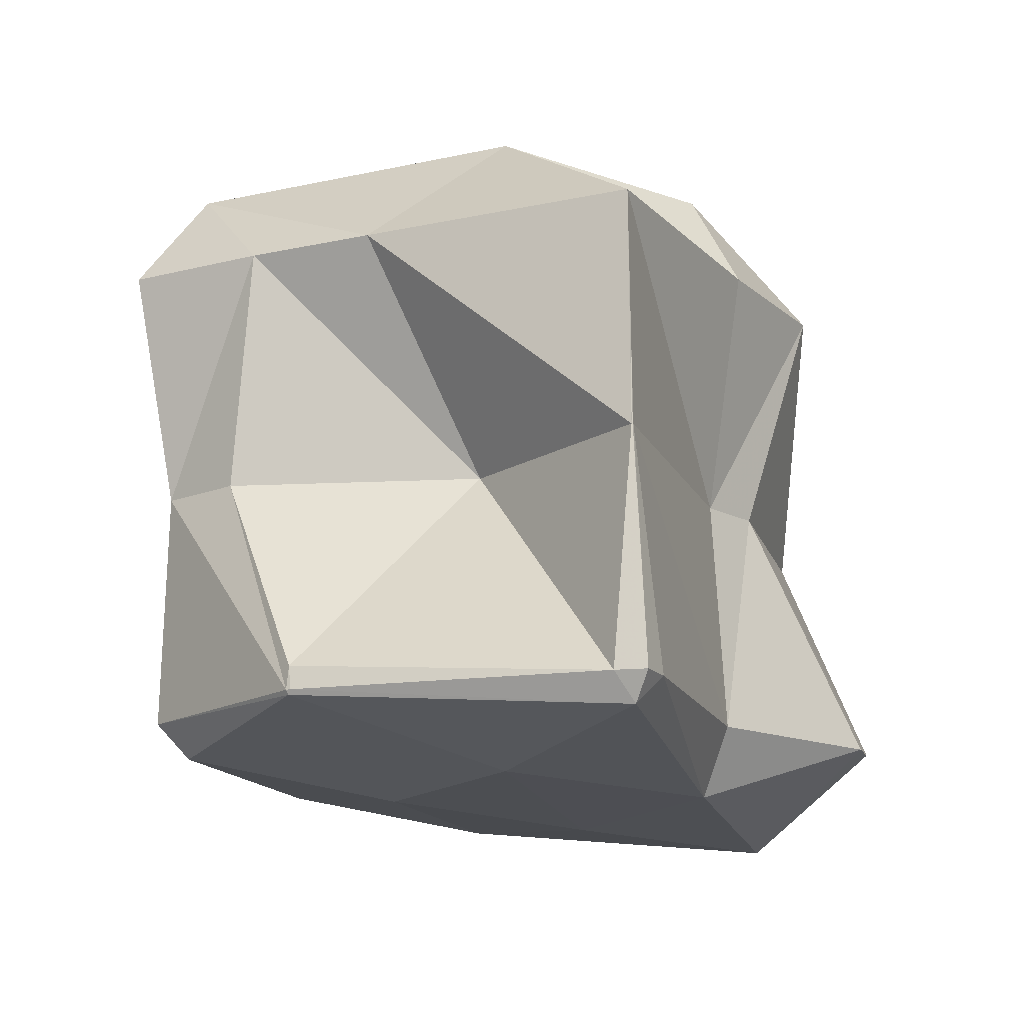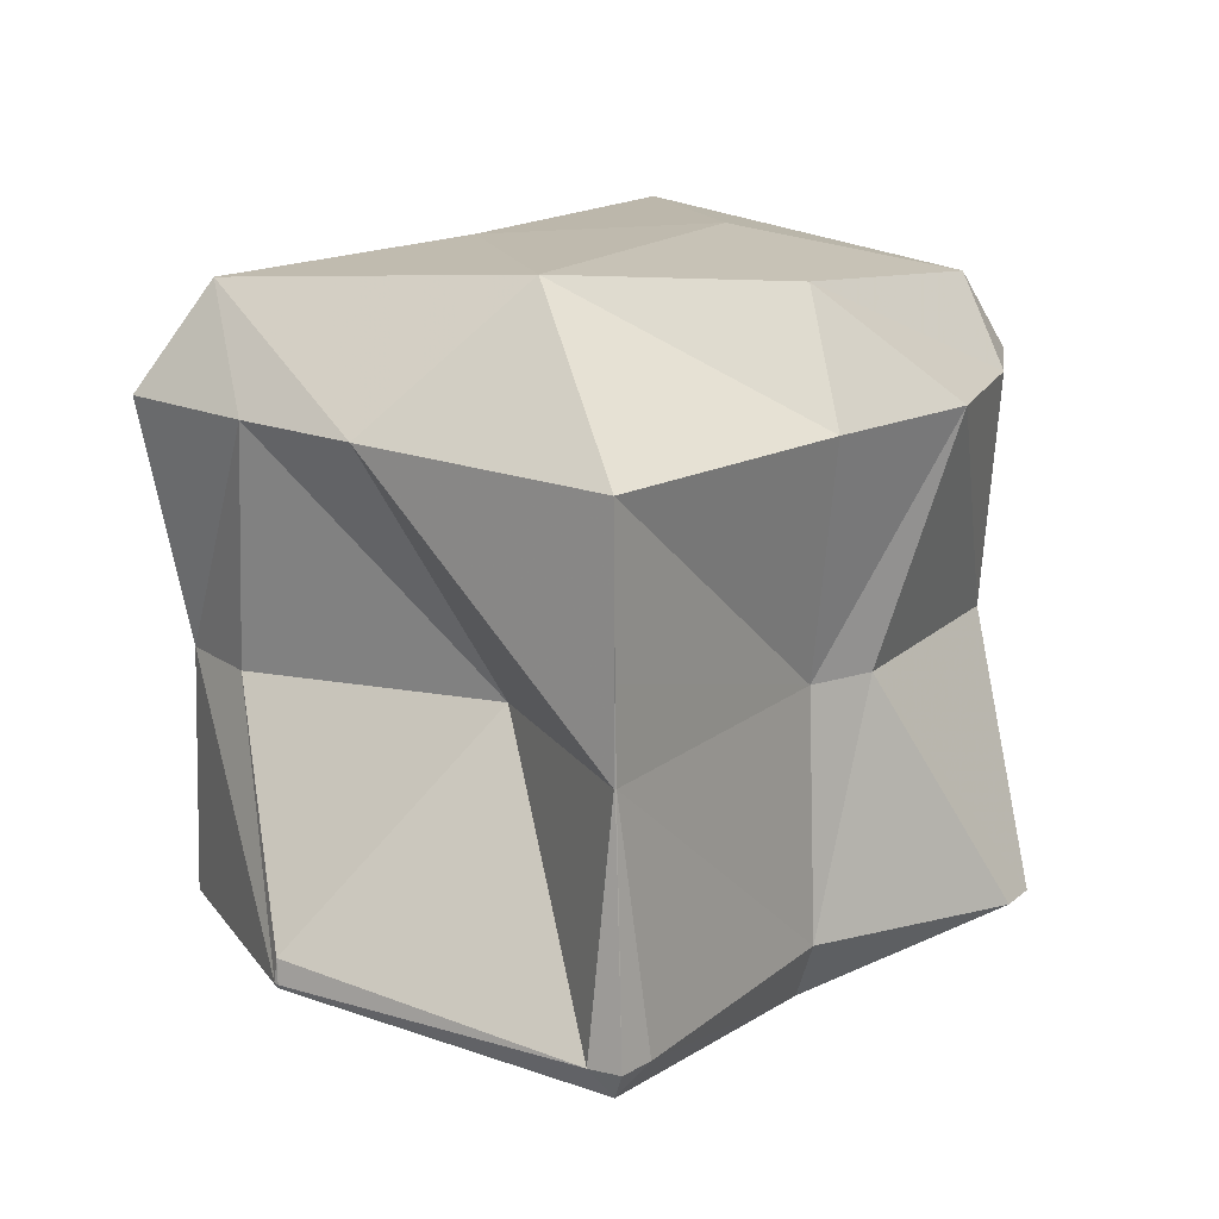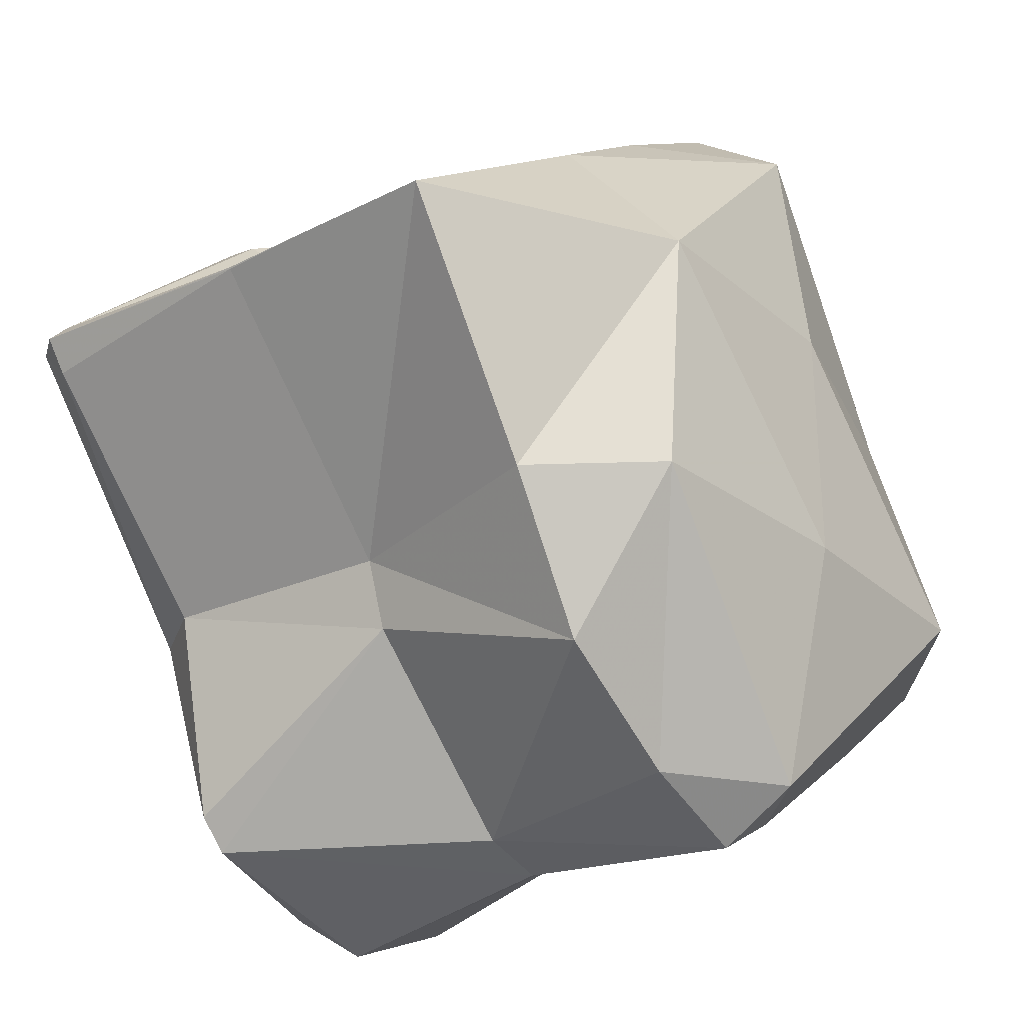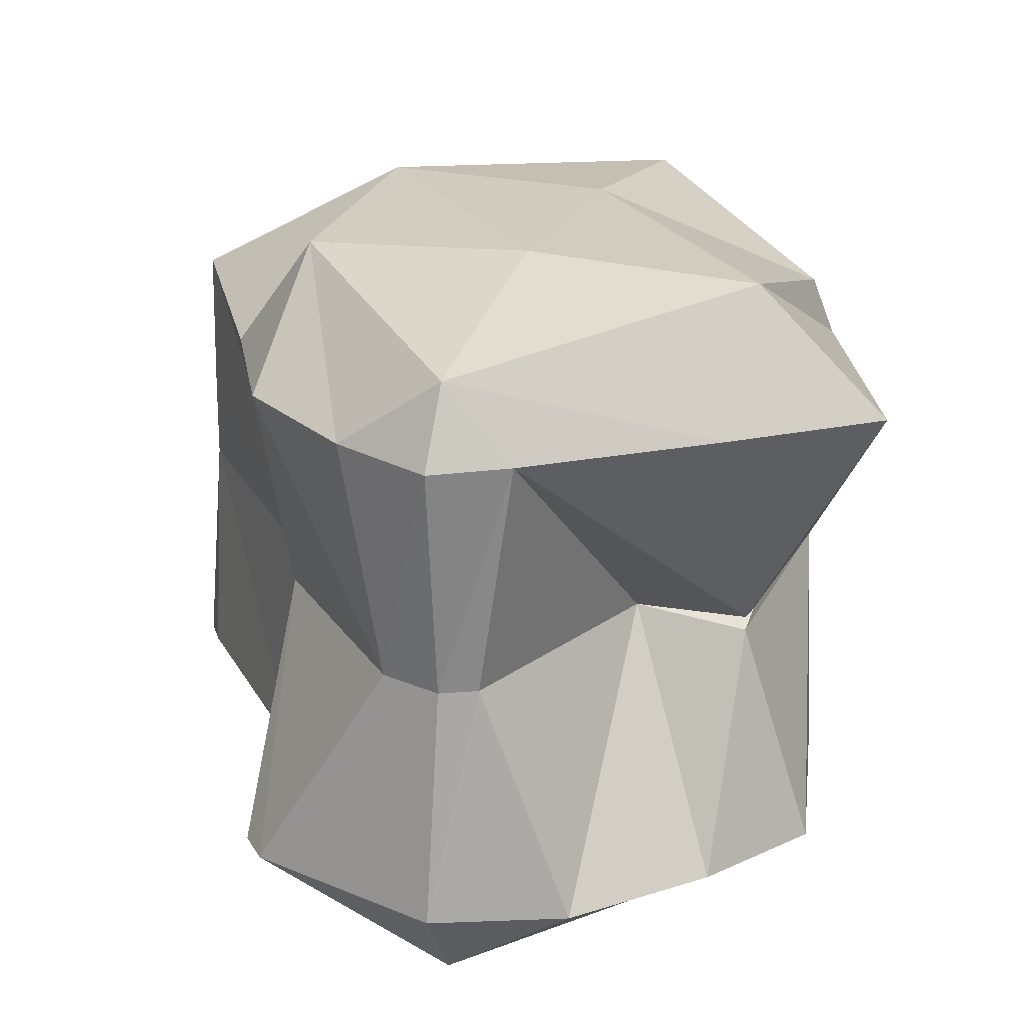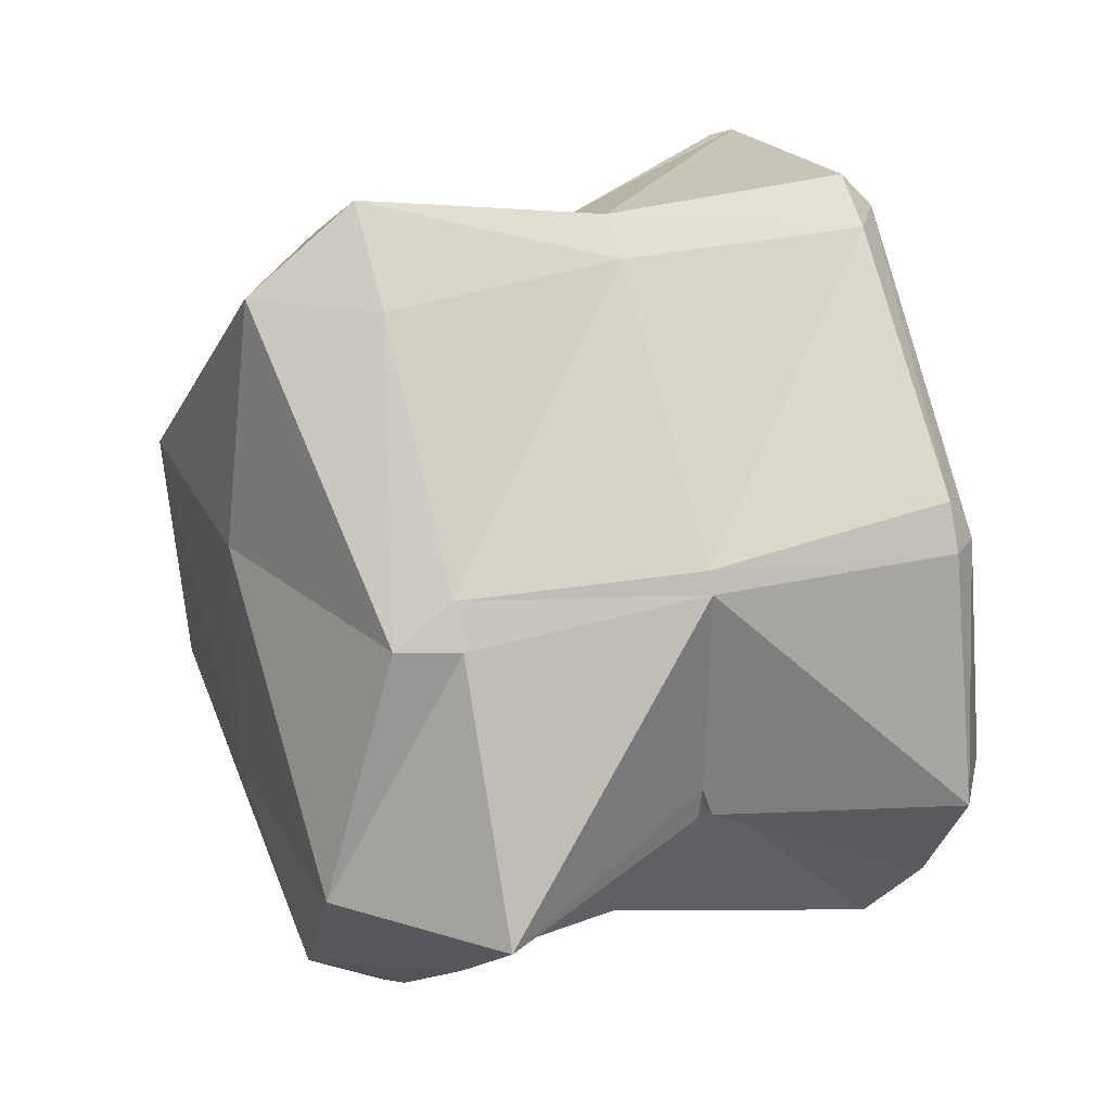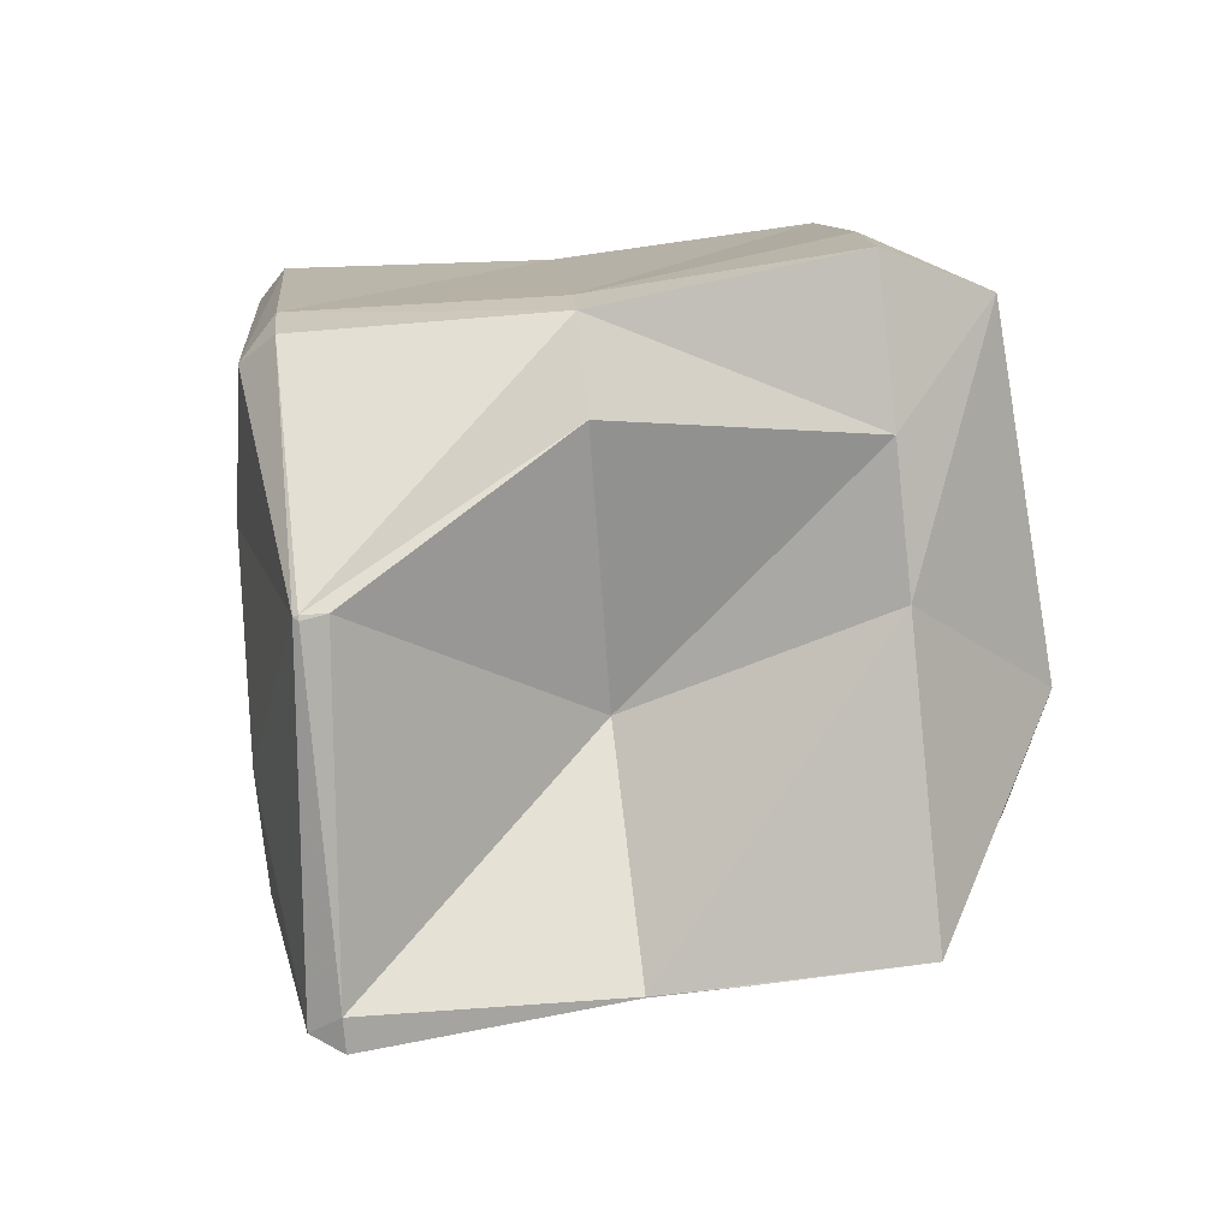
<metadata>
{"format":"obj","ext":"obj","renderer":"f3d","projection":"perspective","resolution":1024,"background":"white","views":[{"elev":-15.0,"azim":-120.2,"up":"+Z"},{"elev":16.2,"azim":-105.4,"up":"+Z"},{"elev":-28.0,"azim":-51.2,"up":"+Y"},{"elev":23.5,"azim":19.9,"up":"+Z"},{"elev":28.0,"azim":68.1,"up":"+Y"},{"elev":59.7,"azim":-96.6,"up":"+Y"}]}
</metadata>
<code>
v 2.099 1.289 2.812
v 2.109 1.274 2.812
v 2.109 1.289 2.798
v 2.109 1.289 2.93
v 2.109 1.288 2.93
v 2.109 1.289 2.972
v 2.109 1.301 2.812
v 2.109 1.289 2.93
v 2.204 1.172 2.812
v 2.227 1.07 2.812
v 2.227 1.172 2.779
v 2.215 1.172 2.93
v 2.227 1.139 2.93
v 2.185 1.172 3.047
v 2.227 1.099 3.047
v 2.227 1.172 3.104
v 2.227 1.289 2.784
v 2.111 1.289 3.047
v 2.227 1.289 3.112
v 2.224 1.406 2.812
v 2.227 1.406 2.81
v 2.227 1.406 2.824
v 2.227 1.304 2.93
v 2.227 1.369 3.047
v 2.227 1.407 2.812
v 2.241 1.055 2.812
v 2.344 1.027 2.812
v 2.344 1.055 2.771
v 2.312 1.055 2.93
v 2.344 1.045 2.93
v 2.291 1.055 3.047
v 2.344 1.033 3.047
v 2.344 1.055 3.085
v 2.344 1.172 2.776
v 2.344 1.172 3.112
v 2.344 1.289 2.783
v 2.344 1.289 3.111
v 2.344 1.406 2.796
v 2.302 1.406 2.93
v 2.281 1.406 3.047
v 2.344 1.406 3.097
v 2.344 1.424 2.812
v 2.344 1.421 2.93
v 2.344 1.444 3.047
v 2.407 1.055 2.812
v 2.361 1.055 2.93
v 2.379 1.055 3.047
v 2.461 1.114 2.812
v 2.461 1.172 2.788
v 2.404 1.172 2.93
v 2.461 1.172 2.925
v 2.461 1.172 2.932
v 2.461 1.119 3.047
v 2.461 1.172 3.108
v 2.461 1.289 2.8
v 2.461 1.187 2.93
v 2.461 1.289 3.074
v 2.461 1.31 2.812
v 2.367 1.406 2.812
v 2.461 1.299 2.93
v 2.362 1.406 2.93
v 2.461 1.308 3.047
v 2.38 1.406 3.047
v 2.498 1.172 2.812
v 2.526 1.172 3.047
v 2.471 1.289 2.812
v 2.465 1.289 2.93
v 2.472 1.289 3.047
f 3 2 1
f 5 4 1
f 5 1 2
f 6 4 5
f 7 3 1
f 7 1 4
f 7 4 8
f 8 4 6
f 11 10 9
f 13 12 9
f 13 9 10
f 15 14 12
f 15 12 13
f 16 14 15
f 11 9 2
f 3 11 2
f 17 11 3
f 2 9 5
f 5 9 12
f 5 12 6
f 12 18 6
f 12 14 18
f 14 16 19
f 14 19 18
f 3 7 20
f 21 3 20
f 17 3 21
f 20 7 22
f 7 23 22
f 7 8 23
f 8 6 18
f 24 8 18
f 23 8 24
f 24 18 19
f 25 21 20
f 25 20 22
f 28 27 26
f 30 29 26
f 30 26 27
f 32 31 29
f 32 29 30
f 33 31 32
f 28 26 10
f 11 28 10
f 34 28 11
f 10 26 13
f 13 26 29
f 13 29 15
f 15 29 31
f 16 15 31
f 33 16 31
f 35 16 33
f 17 34 11
f 17 36 34
f 35 19 16
f 37 19 35
f 21 36 17
f 21 38 36
f 39 22 23
f 24 40 23
f 23 40 39
f 41 40 24
f 19 41 24
f 37 41 19
f 42 38 21
f 42 21 25
f 25 22 39
f 43 25 39
f 42 25 43
f 43 39 40
f 43 40 44
f 44 40 41
f 28 45 27
f 46 30 27
f 46 27 45
f 47 32 30
f 47 30 46
f 47 33 32
f 49 48 45
f 28 49 45
f 34 49 28
f 51 50 48
f 50 45 48
f 50 46 45
f 53 47 52
f 47 50 52
f 47 46 50
f 33 47 53
f 54 33 53
f 35 33 54
f 36 49 34
f 36 55 49
f 51 56 50
f 50 56 52
f 54 37 35
f 57 37 54
f 38 59 58
f 55 38 58
f 36 38 55
f 61 60 59
f 59 60 58
f 63 62 61
f 61 62 60
f 57 62 63
f 41 57 63
f 37 57 41
f 42 59 38
f 59 42 43
f 59 43 61
f 61 43 44
f 61 44 63
f 63 44 41
f 49 64 48
f 64 51 48
f 52 65 53
f 65 54 53
f 55 66 64
f 55 64 49
f 67 56 51
f 64 67 51
f 66 67 64
f 65 52 56
f 67 65 56
f 68 65 67
f 68 57 54
f 68 54 65
f 58 66 55
f 66 58 60
f 66 60 67
f 67 60 62
f 67 62 68
f 68 62 57

</code>
